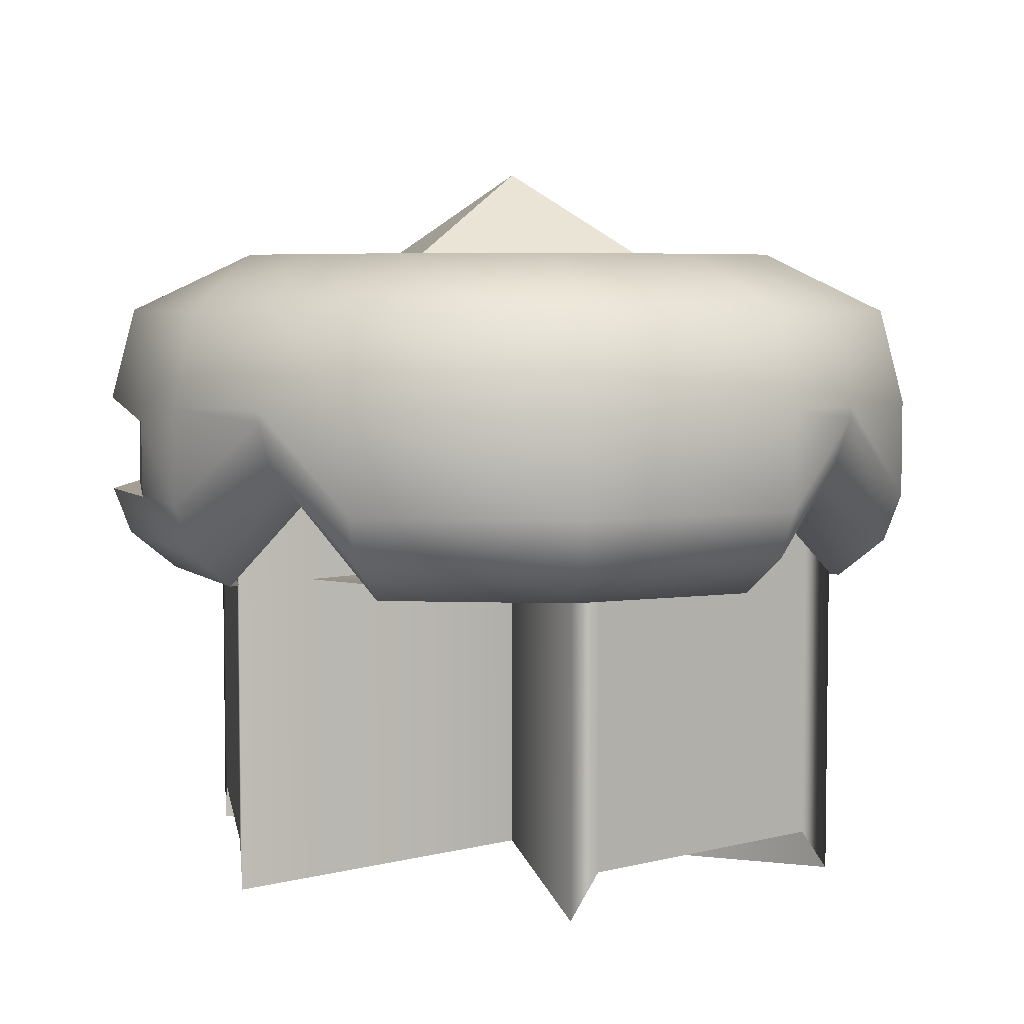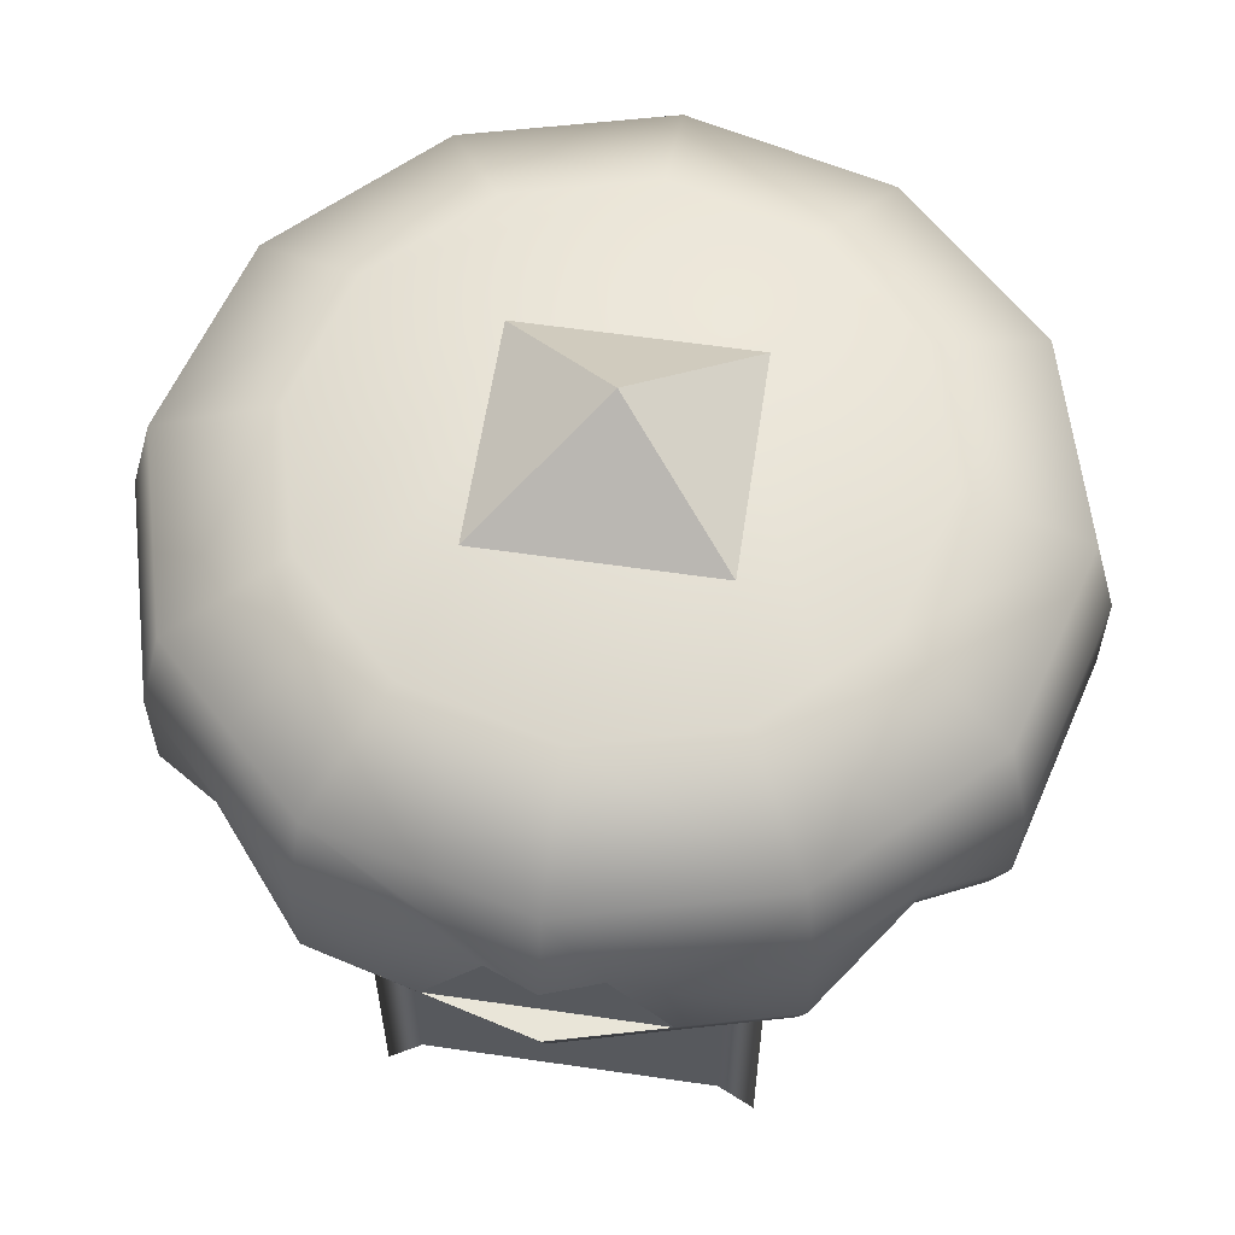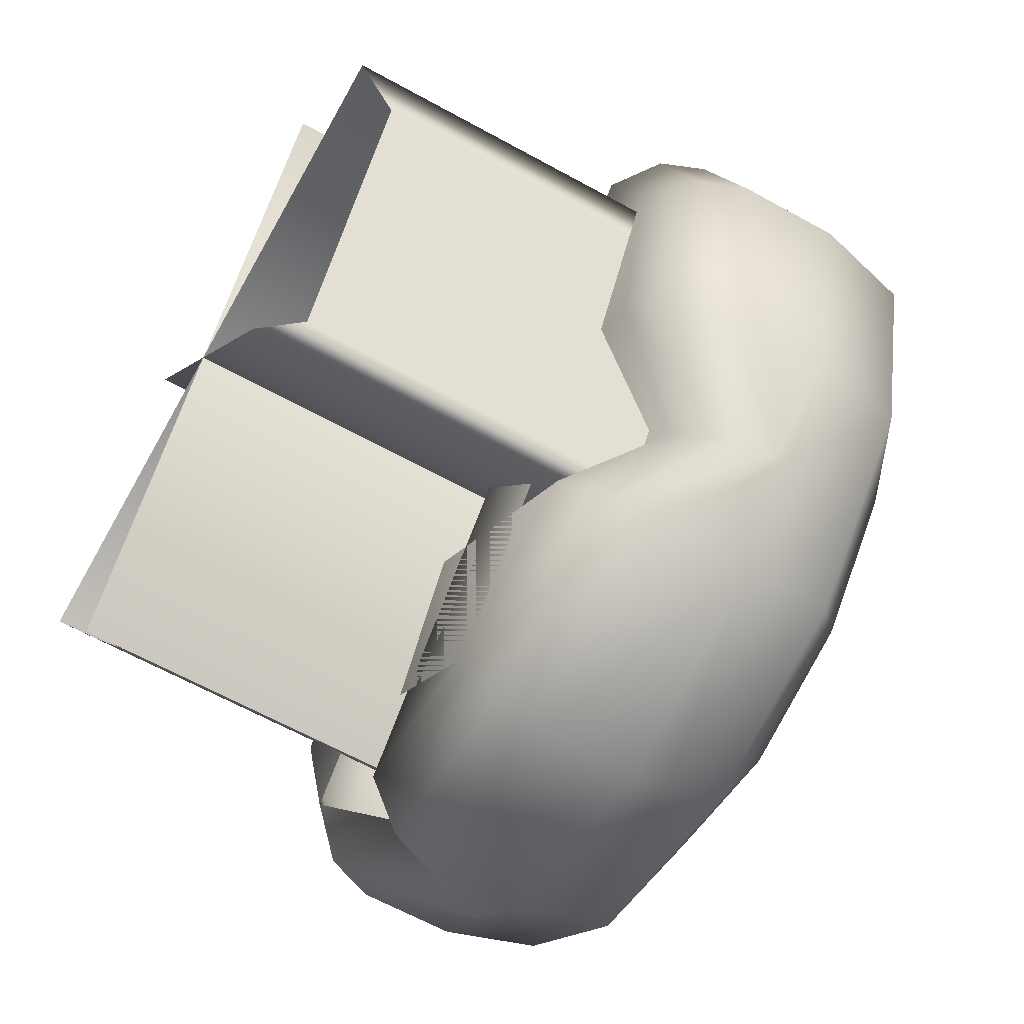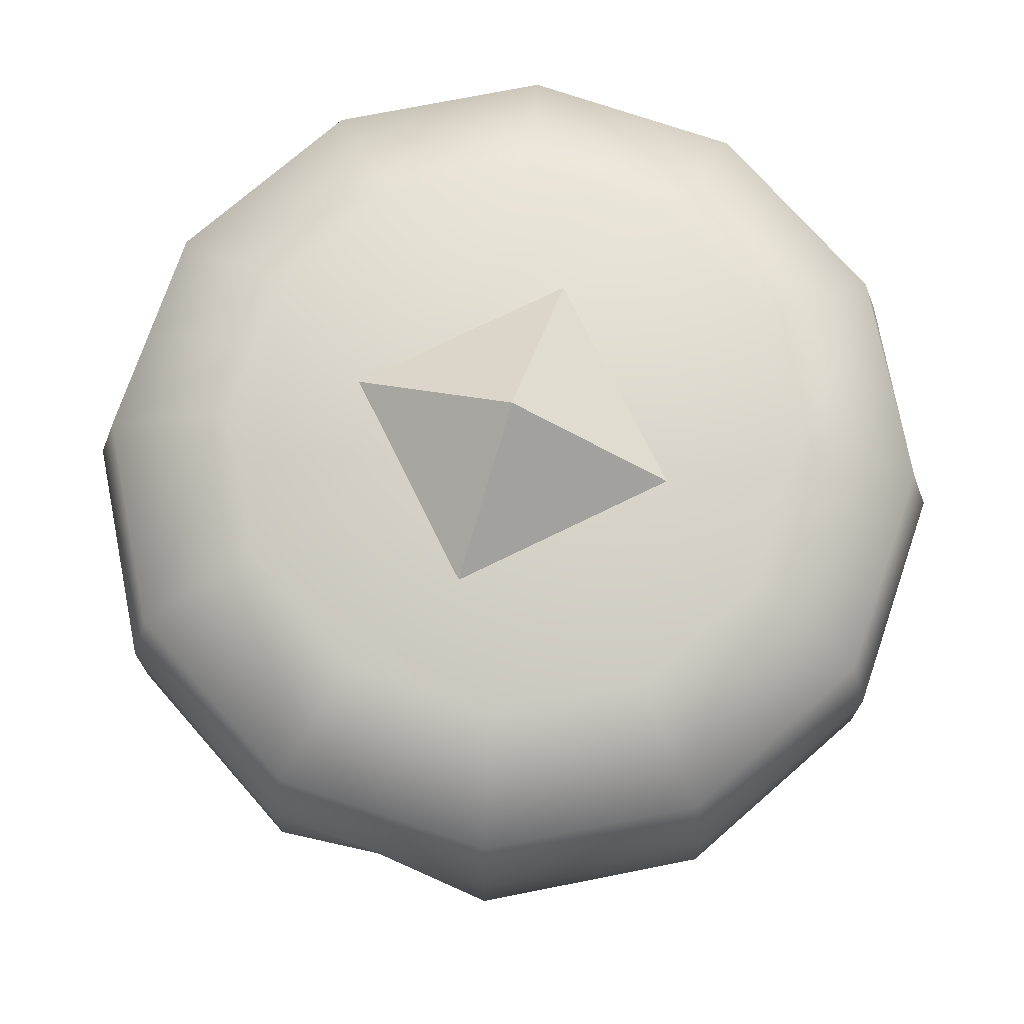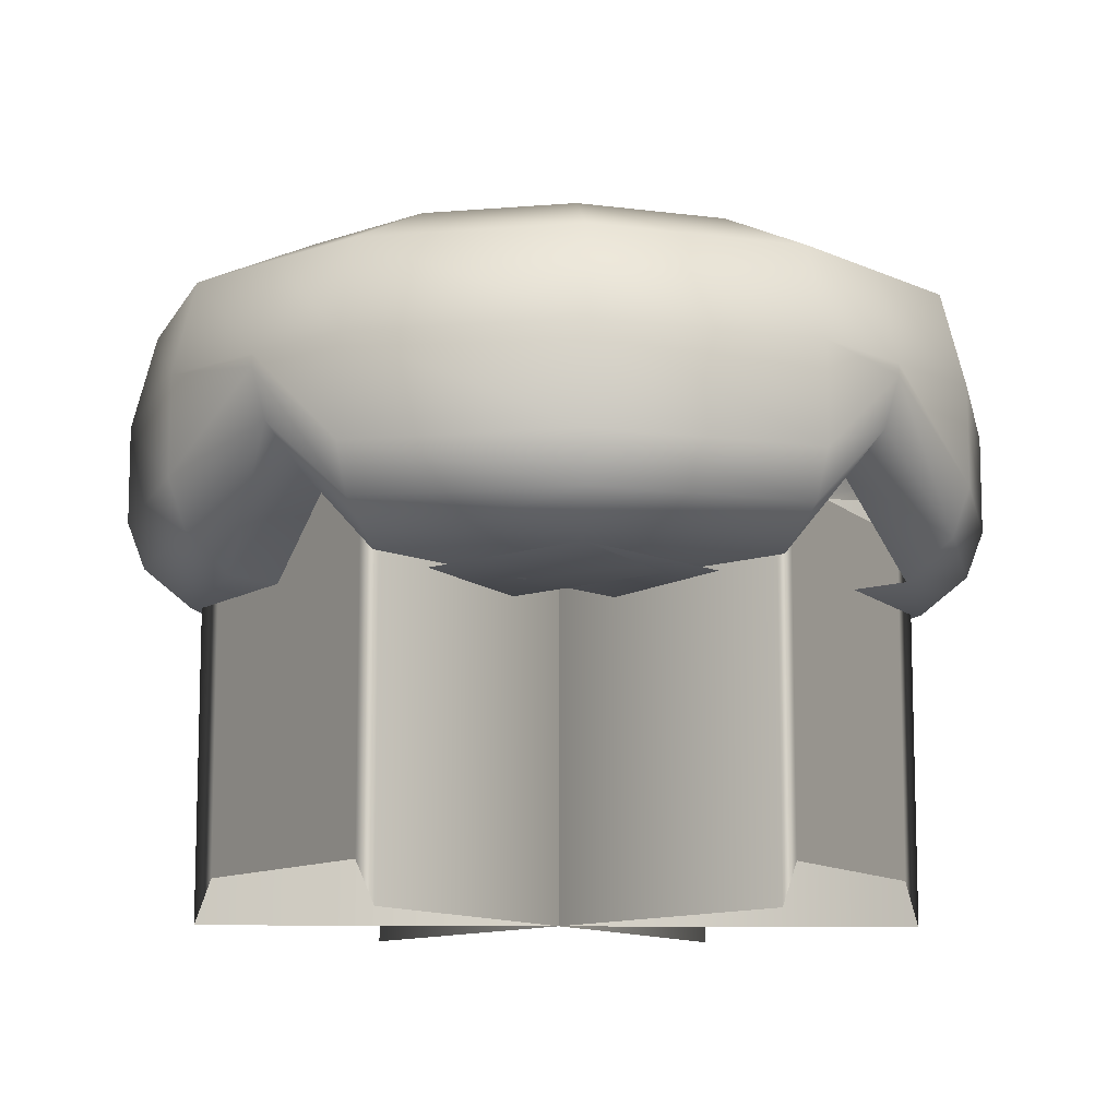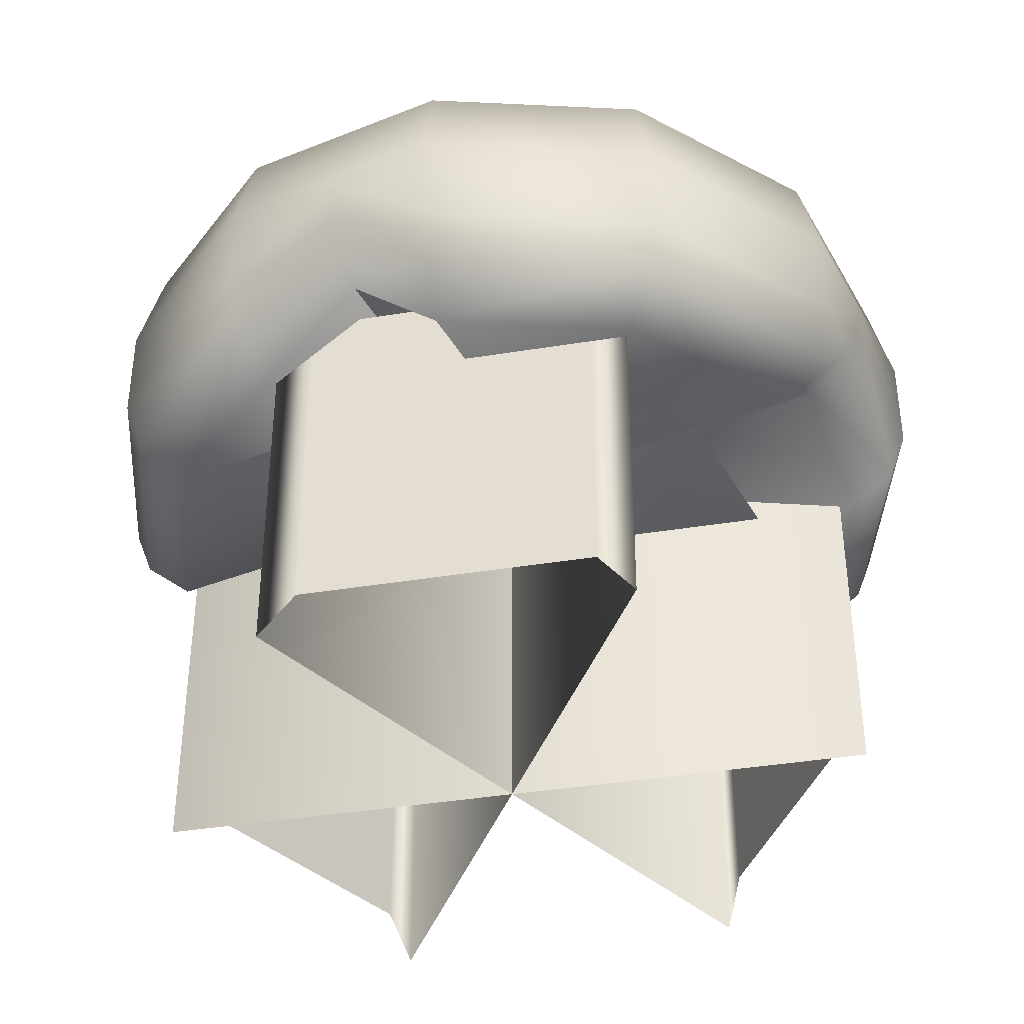
<metadata>
{"format":"obj","ext":"obj","renderer":"f3d","projection":"perspective","resolution":1024,"background":"white","views":[{"elev":5.4,"azim":80.8,"up":"+Y"},{"elev":59.7,"azim":8.5,"up":"+Y"},{"elev":-64.1,"azim":60.9,"up":"+Z"},{"elev":73.4,"azim":-116.2,"up":"+Y"},{"elev":-10.8,"azim":176.7,"up":"+Y"},{"elev":-39.3,"azim":-108.4,"up":"+Y"}]}
</metadata>
<code>
o Cube.001_Cube.000
v 0.132 0.5 0.132
v -0.132 0.5 -0.132
v -1e-06 0.6 -1e-06
v -0.132 0.5 0.132
v 0.132 0.5 -0.132
v -0.4125 -0.25 0
v -0.4125 0.25 0
v -0.2062 -0.25 -0.3572
v -0.2062 0.25 -0.3572
v 0.2062 -0.25 -0.3572
v 0.2062 0.25 -0.3572
v 0.4125 -0.25 0
v 0.4125 0.25 0
v 0.2062 -0.25 0.3572
v 0.2062 0.25 0.3572
v -0.2062 -0.25 0.3572
v -0.2062 0.25 0.3572
v 0 0.25 0
v 0 -0.25 0
v -0 0.5 -0.3295
v -0 0.1578 -0.4797
v -0.1648 0.5 -0.2854
v -0.2399 0.1578 -0.4154
v -0.2854 0.5 -0.1648
v -0.4154 0.1578 -0.2399
v -0.3295 0.5 0
v -0.4797 0.1578 0
v -0.2854 0.5 0.1648
v -0.4154 0.1578 0.2399
v -0.1648 0.5 0.2854
v -0.2399 0.1578 0.4154
v 0 0.5 0.3295
v 0 0.1578 0.4797
v 0.1648 0.5 0.2854
v 0.2399 0.1578 0.4154
v 0.2854 0.5 0.1648
v 0.4154 0.1578 0.2399
v 0.3295 0.5 0
v 0.4797 0.1578 -0
v 0.2854 0.5 -0.1648
v 0.4154 0.1578 -0.2399
v 0.1648 0.5 -0.2854
v 0.2399 0.1578 -0.4154
v -0.2125 0.1128 -0.3681
v -0 0.1128 -0.425
v -0.3681 0.1128 -0.2125
v -0.425 0.1128 0
v -0.3681 0.1128 0.2125
v -0.2125 0.1128 0.3681
v 0 0.1128 0.425
v 0.2125 0.1128 0.3681
v 0.3681 0.1128 0.2125
v 0.425 0.1128 -0
v 0.3681 0.1128 -0.2125
v 0.2125 0.1128 -0.3681
v -0 0.325 -0.5
v -0.25 0.325 -0.433
v -0.433 0.325 -0.25
v -0.5 0.325 0
v -0.433 0.325 0.25
v -0.25 0.325 0.433
v 0 0.325 0.5
v 0.25 0.325 0.433
v 0.433 0.325 0.25
v 0.5 0.325 0
v 0.433 0.325 -0.25
v 0.25 0.325 -0.433
v -0 0.2121 -0.5
v -0.25 0.2121 -0.433
v -0.433 0.2121 -0.25
v -0.5 0.2121 0
v -0.433 0.2121 0.25
v -0.25 0.2121 0.433
v 0 0.2121 0.5
v 0.25 0.2121 0.433
v 0.433 0.2121 0.25
v 0.5 0.2121 -0
v 0.433 0.2121 -0.25
v 0.25 0.2121 -0.433
v -0.2359 0.4325 -0.4086
v -0.4086 0.4325 -0.2359
v -0.4718 0.4325 0
v -0.4086 0.4325 0.2359
v -0.2359 0.4325 0.4086
v 0 0.4325 0.4718
v 0.2359 0.4325 0.4086
v 0.4086 0.4325 0.2359
v 0.4718 0.4325 0
v 0.4086 0.4325 -0.2359
v 0.2359 0.4325 -0.4086
v -0 0.4325 -0.4718
v -0.125 0.2121 0.4665
v -0.05894 0.2977 0.4665
v 0.125 0.2121 0.4665
v 0.05894 0.2977 0.4665
v 0 0.325 0.4665
v 0 0.2121 0.4665
v 0.2251 0.5 0.2251
v 0.3276 0.2571 0.3276
v 0.2903 0.2121 0.2903
v 0.3415 0.325 0.3415
v 0.3415 0.3114 0.3415
v 0.3223 0.4325 0.3223
v -0.2251 0.5 0.2251
v -0.3276 0.2571 0.3276
v -0.2903 0.2121 0.2903
v -0.3415 0.325 0.3415
v -0.3415 0.3114 0.3415
v -0.3223 0.4325 0.3223
v -0.2251 0.5 -0.2251
v -0.3276 0.2571 -0.3276
v -0.2903 0.2121 -0.2903
v -0.3415 0.325 -0.3415
v -0.3415 0.3114 -0.3415
v -0.3223 0.4325 -0.3223
v 0.2251 0.5 -0.2251
v 0.3276 0.2571 -0.3276
v 0.2903 0.2121 -0.2903
v 0.3415 0.325 -0.3415
v 0.3415 0.3114 -0.3415
v 0.3223 0.4325 -0.3223
v -0.2269 -0.2 -0.3215
v -0.3919 -0.2 -0.03572
v -0.3919 0.2 -0.03572
v -0.2269 0.2 -0.3215
v 0.2269 0.2 -0.3215
v 0.2269 -0.2 -0.3215
v 0.3919 -0.2 -0.03572
v 0.3919 0.2 -0.03572
v 0.165 0.2 0.3572
v 0.165 -0.2 0.3572
v -0.165 -0.2 0.3572
v -0.165 0.2 0.3572
f 1 3 4
f 5 2 3
f 3 2 4
f 5 3 1
f 13 12 128 129
f 6 7 124 123
f 13 18 19 12
f 10 19 18 11
f 9 18 19 8
f 6 19 18 7
f 17 18 19 16
f 14 19 18 15
f 123 124 125 122
f 127 126 129 128
f 131 130 133 132
f 10 11 126 127
f 17 16 132 133
f 14 15 130 131
f 9 8 122 125
f 97 93 92
f 95 97 94
f 96 93 97
f 95 96 97
f 68 21 23 69
f 114 111 25 70
f 70 25 27 71
f 71 27 29 72
f 108 105 31 73
f 73 31 33 74 92
f 74 33 35 75 94
f 102 99 37 76
f 76 37 39 77
f 77 39 41 78
f 41 39 53 54
f 120 117 43 79
f 79 43 21 68
f 112 44 52 100
f 39 37 52 53
f 99 35 51 100
f 35 33 50 51
f 33 31 49 50
f 105 29 48 106
f 29 27 47 48
f 21 43 55 45
f 23 21 45 44
f 27 25 46 47
f 117 41 54 118
f 111 23 44 112
f 90 67 56 91
f 121 119 67 90
f 88 65 66 89
f 87 64 65 88
f 103 101 64 87
f 85 62 95 63 86
f 84 61 93 62 85
f 109 107 61 84
f 82 59 60 83
f 81 58 59 82
f 115 113 58 81
f 91 56 57 80
f 67 79 68 56
f 119 120 79 67
f 65 77 78 66
f 64 76 77 65
f 101 102 76 64
f 95 62 96
f 61 73 92 93
f 107 108 73 61
f 59 71 72 60
f 58 70 71 59
f 113 114 70 58
f 56 68 69 57
f 20 91 80 22
f 110 115 81 24
f 24 81 82 26
f 26 82 83 28
f 104 109 84 30
f 30 84 85 32
f 32 85 86 34
f 98 103 87 36
f 36 87 88 38
f 38 88 89 40
f 116 121 90 42
f 42 90 91 20
f 95 94 75 63
f 74 94 97
f 62 93 96
f 92 74 97
f 34 86 103 98
f 63 75 102 101
f 86 63 101 103
f 37 99 100 52
f 75 35 99 102
f 28 83 109 104
f 60 72 108 107
f 83 60 107 109
f 31 105 106 49
f 72 29 105 108
f 22 80 115 110
f 57 69 114 113
f 80 57 113 115
f 25 111 112 46
f 69 23 111 114
f 40 89 121 116
f 66 78 120 119
f 89 66 119 121
f 43 117 118 55
f 78 41 117 120
f 20 22 110 24 26 28 104 30 32 34 98 36 38 40 116 42
f 118 54 49 106
f 44 45 53 52
f 50 49 54 53
f 47 46 51 50
f 48 47 45 55
f 106 48 55 118

</code>
